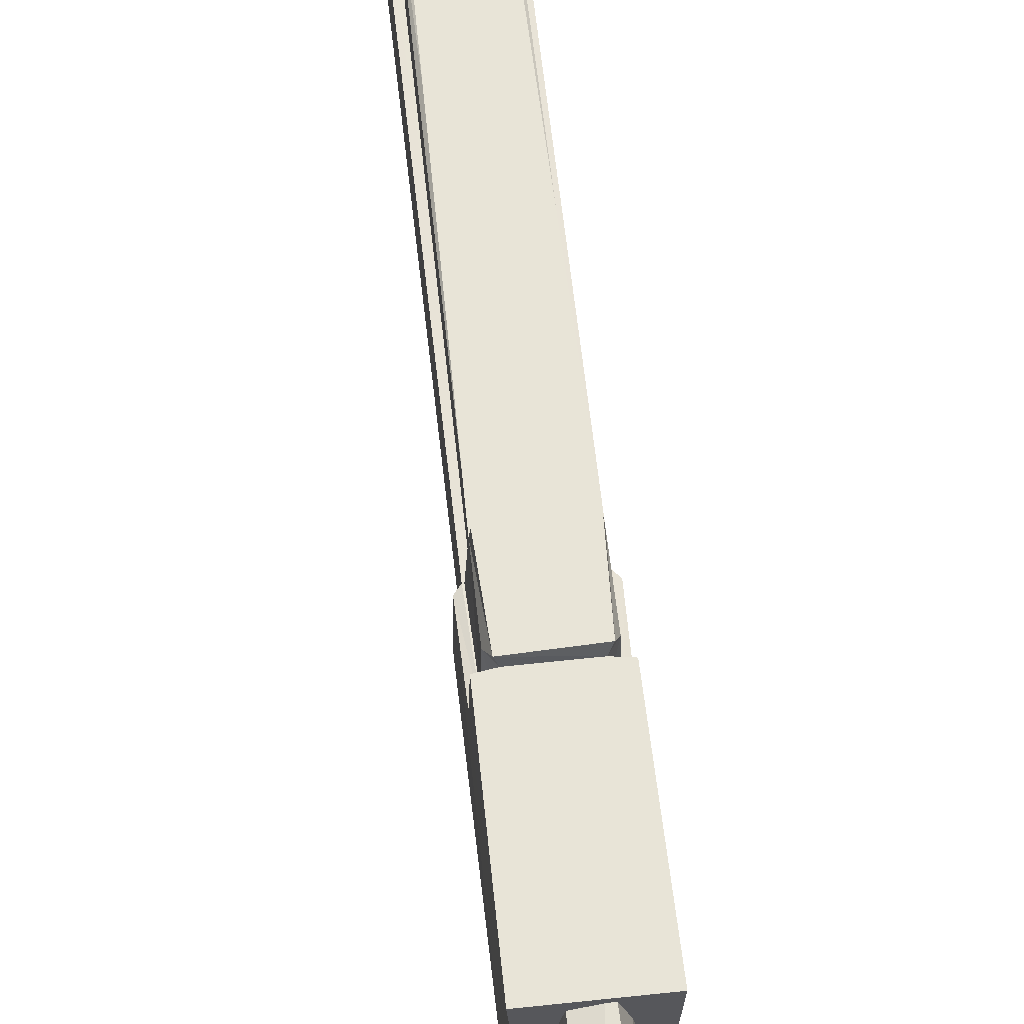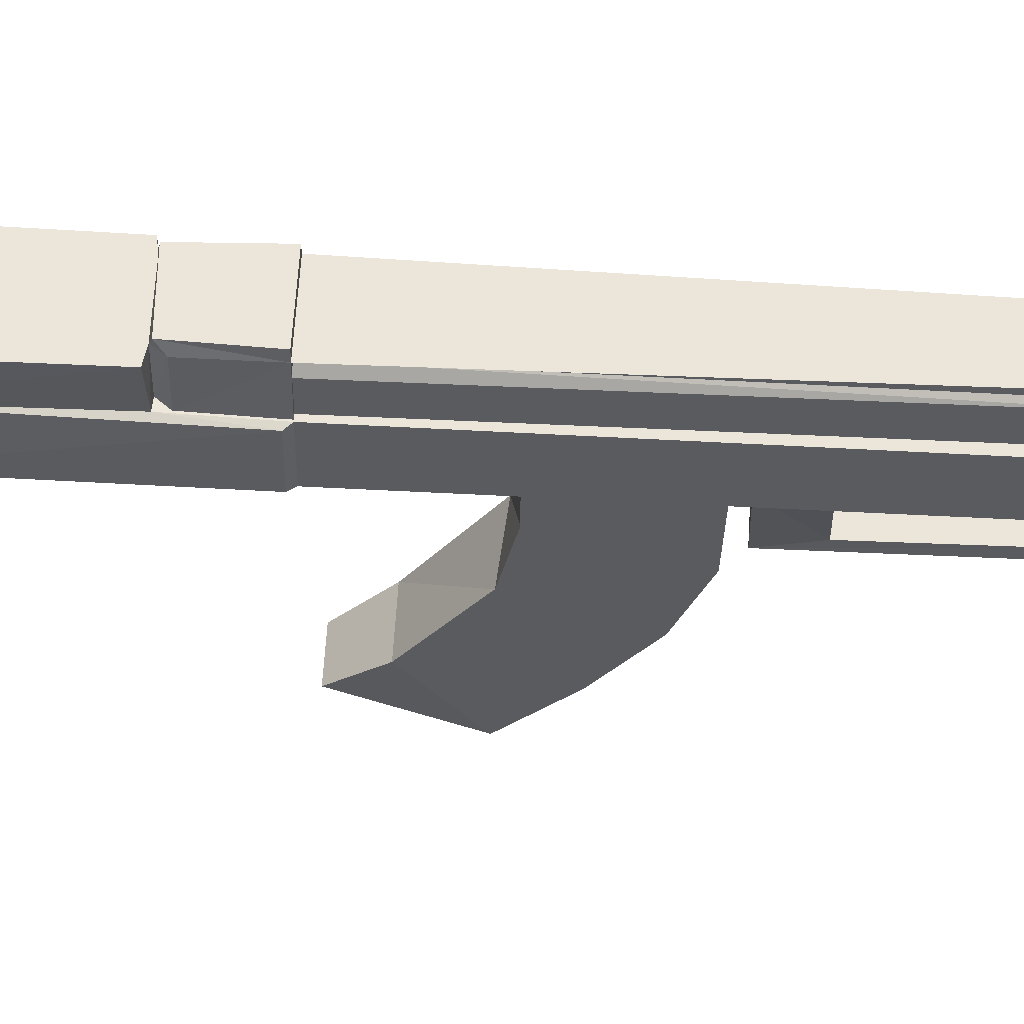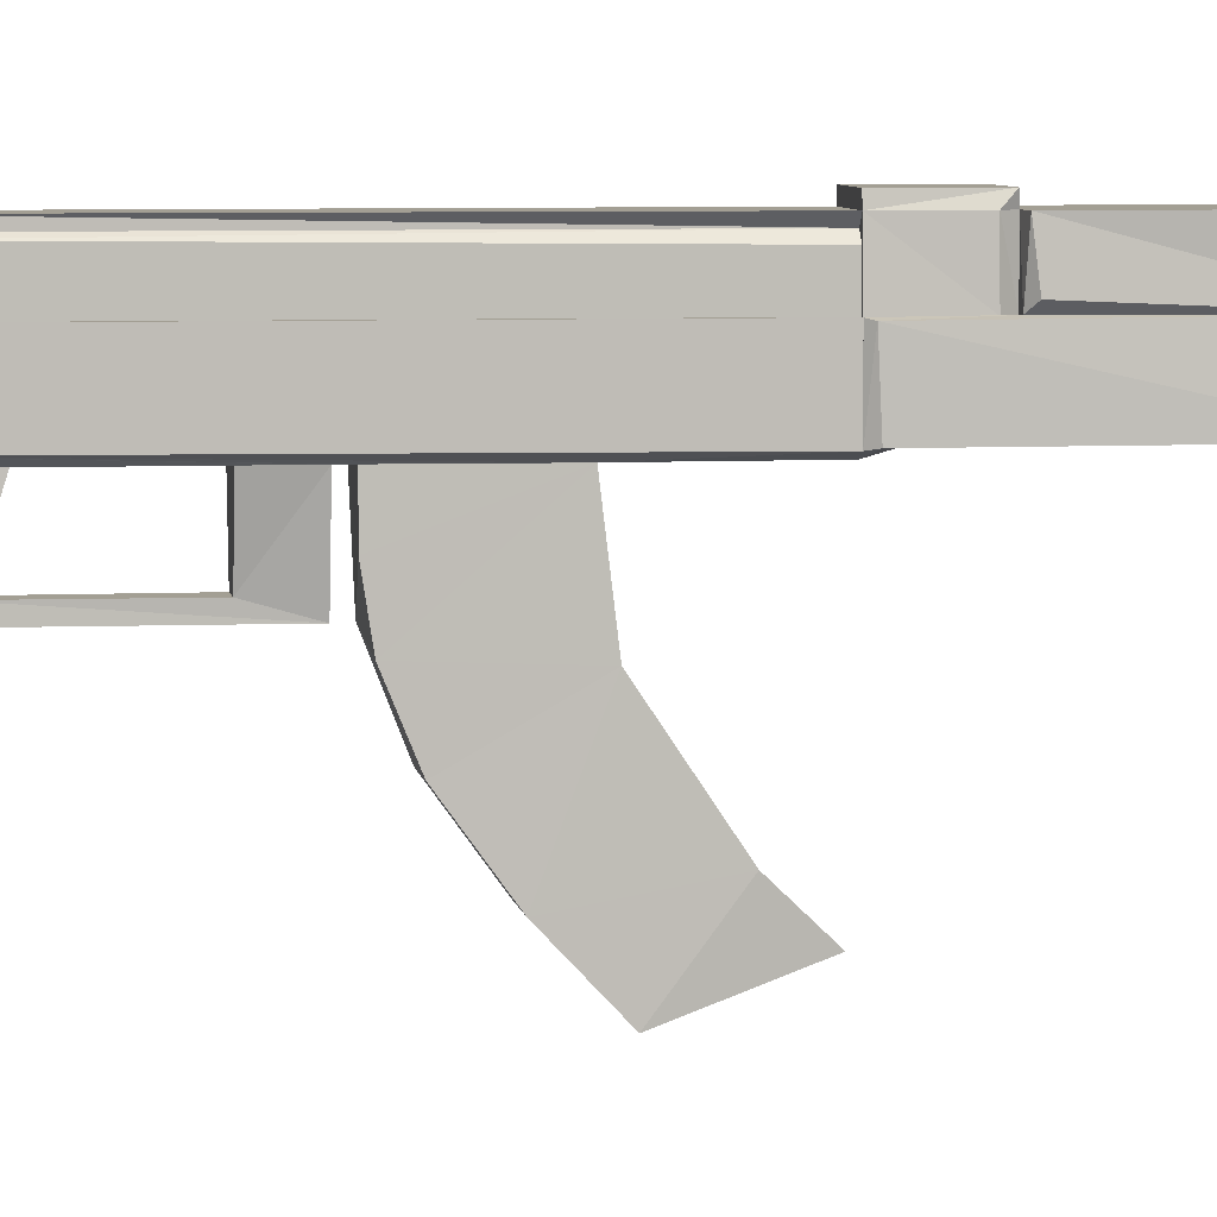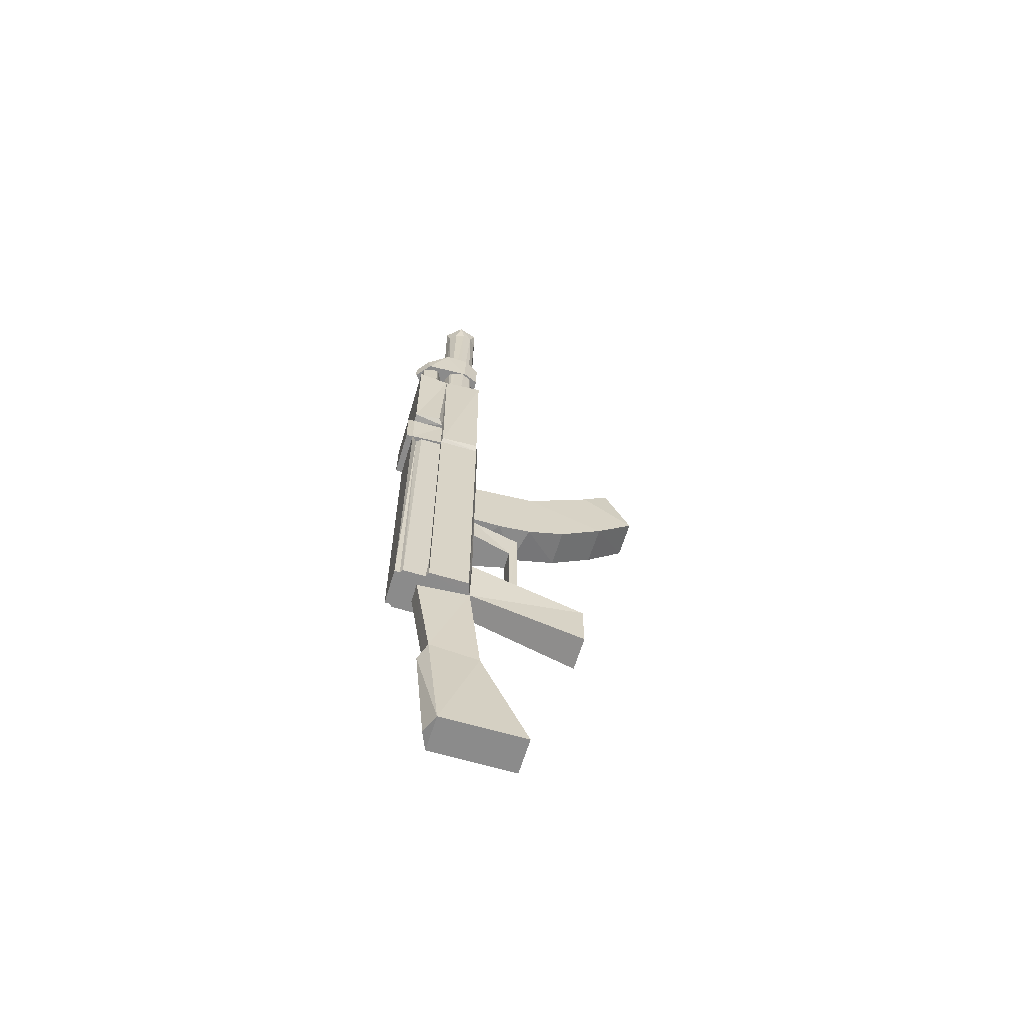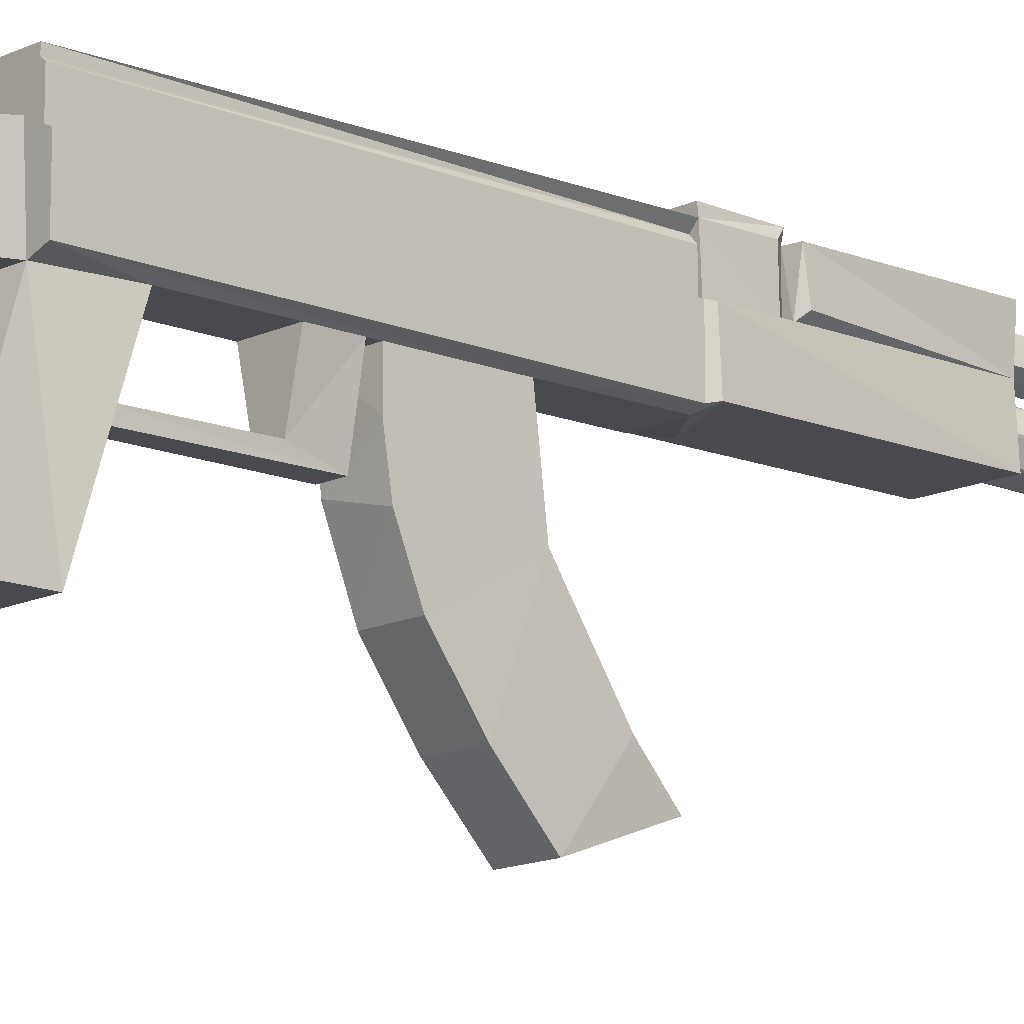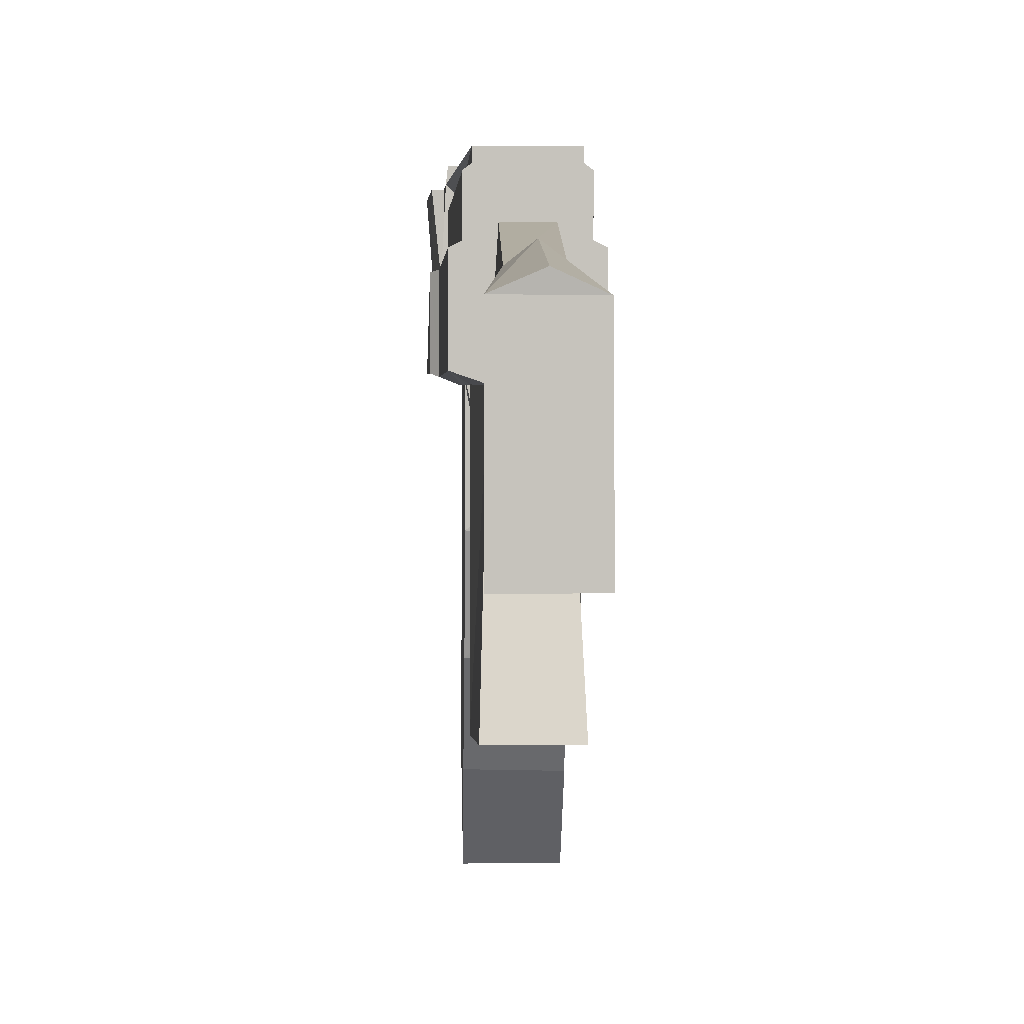
<metadata>
{"format":"obj","ext":"obj","renderer":"f3d","projection":"perspective","resolution":1024,"background":"white","views":[{"elev":61.4,"azim":-6.3,"up":"+Y"},{"elev":56.8,"azim":93.4,"up":"+Y"},{"elev":5.4,"azim":-97.7,"up":"+Y"},{"elev":-63.8,"azim":-106.8,"up":"+Z"},{"elev":-13.6,"azim":-132.7,"up":"+Y"},{"elev":1.4,"azim":178.7,"up":"+Y"}]}
</metadata>
<code>
o gun
v 0 0.4786 3.455
v 0.1849 0.4147 3.455
v 0.2512 0.3553 6.776
v 0.2684 0.2102 3.455
v 0.2901 0.2102 6.776
v 0.2045 0.02536 3.455
v 0.2512 0.06518 6.776
v 0.145 -0.041 6.776
v 0 -0.0582 3.455
v 0 -0.07986 6.776
v -0.1849 0.005712 3.455
v -0.145 -0.041 6.776
v -0.2512 0.06518 6.776
v -0.2684 0.2102 3.455
v -0.2045 0.3951 3.455
v -0.2512 0.3553 6.776
v -0.145 0.4614 6.776
v 0.145 0.4614 6.776
v 0 0.5003 6.776
v -0.2901 0.2102 6.776
v -0.09835 0.5149 7.056
v 0.2147 0.4477 7.056
v 0.313 0.143 7.056
v 0.09835 -0.09446 7.056
v -0.2147 -0.02729 7.056
v -0.313 0.2774 7.056
v 0.1828 -0.1237 5.291
v 0.2836 0.1298 5.384
v 0.1828 -0.1237 4.718
v 0.2836 0.1298 4.718
v -0.2539 0.8171 4.718
v 0.2539 0.8171 4.718
v 0.2839 0.4942 5.326
v 0.2211 0.8632 4.951
v -0.2206 0.8646 4.952
v 0 1.028 4.718
v 0 1.036 4.951
v -0.2836 0.1298 5.384
v -0.1828 -0.1237 4.718
v -0.2836 0.1298 4.718
v -0.1828 -0.1237 5.291
v -0.2838 0.4948 5.377
v 0.09861 0.9561 3.329
v 0.1268 0.9398 4.89
v 0.2033 0.6541 3.329
v 0.1871 0.626 4.89
v -0.04531 0.5416 3.329
v 0 0.5425 4.89
v -0.2055 0.6864 3.329
v -0.2033 0.6541 4.89
v -0.1602 0.8975 3.329
v -0.1448 0.9129 4.89
v 0.1971 -0.1829 -3.791
v 0.2798 -0.1829 1
v 0 -0.1829 1
v 0.2798 1 -3.791
v 0.456 -0.1129 3.678
v 0.2802 1 1.771
v 0.146 0.6216 -3.791
v 0.2798 0.4979 1
v 0 0.6216 -3.791
v 0.4561 -0.1145 1.061
v 0.456 1 3.678
v 0.3959 0.4986 -3.791
v 0.3956 -0.1139 -3.791
v 0.4379 1 1.796
v 0.4011 -0.1347 1
v 0.3797 -0.1134 1.522
v 0.4011 0.4979 1
v 0.2798 0.9154 -3.791
v 0.2798 0.9154 1
v 0.4179 0.4981 3.678
v 0.2798 0.4979 1.772
v 0.3872 0.508 1.776
v 0.4537 0.4834 1.059
v 0.3604 1 1
v 0.3634 1 1.66
v 0.3485 0.8388 1
v 0.3485 0.4979 1
v 0.3485 1.106 1
v 0.3227 1.106 1.742
v 0.3255 0.5287 -3.791
v 0.3255 0.881 -3.791
v 0.3865 0.4979 1
v 0.3716 0.4979 1.662
v 0.2786 -0.1821 -3.016
v 0.2782 0.4986 -2.902
v 0.2867 -1.939 -3.569
v 0.2522 -1.939 -4.343
v 0.2798 -0.1829 -1.966
v 0.2798 -0.1829 -1.51
v 0.1343 -0.9462 -1.51
v 0.1359 -0.8164 -1.966
v -0.1343 -0.9464 -1.51
v 0.1137 -0.947 -3.288
v 0.1137 -0.8164 -3.288
v 0.2798 -0.1829 -0.2251
v 0.2798 -0.1829 -1.385
v 0.2798 -0.6139 -0.2251
v 0.2798 -0.9753 -1.348
v 0.2798 -1.287 -0.07991
v 0.2798 -1.685 -1.069
v 0.2798 -2.14 0.5265
v 0.2798 -2.336 -0.598
v 0.2231 -2.55 0.9567
v 0.2743 -2.916 -0.04919
v 0.2798 0.2009 -7.36
v 0.2798 -1.078 -7.36
v -0.274 0.1958 -7.36
v 0.1578 0.3686 -5.399
v 0.1941 -0.377 -5.564
v 0 0.3206 -7.378
v -0.2798 1 -3.791
v -0.2015 -0.1844 -3.792
v -0.2798 -0.1829 1
v -0.2798 1 1.772
v -0.146 0.6216 -3.791
v -0.2798 0.4979 1
v -0.4537 0.4834 1.059
v -0.4622 -0.1184 1.083
v -0.456 -0.1129 3.678
v -0.456 1 3.678
v -0.396 0.4993 -3.791
v -0.3956 -0.1147 -3.791
v -0.4379 1 1.796
v -0.4011 -0.1347 1
v -0.4011 0.4979 1
v -0.2798 0.9154 -3.791
v -0.2798 0.9154 1
v -0.4179 0.4981 3.678
v -0.2798 0.4979 1.772
v -0.456 0.5795 1.844
v -0.3734 0.5039 1.774
v -0.3604 1 1
v -0.3634 1 1.66
v -0.3485 0.8388 1
v -0.3485 0.4979 1
v -0.3485 1.106 1
v -0.3159 1.106 1.762
v -0.3255 0.4979 -3.791
v -0.3255 0.881 -3.791
v -0.3865 0.4979 1
v -0.3716 0.4979 1.662
v -0.2798 -0.1829 -3.017
v -0.2776 0.4987 -2.902
v -0.2798 -1.939 -3.569
v -0.2798 -1.939 -4.343
v -0.2798 -0.1829 -1.966
v -0.2798 -0.1829 -1.51
v -0.1359 -0.8164 -1.966
v -0.1137 -0.947 -3.288
v -0.1137 -0.8164 -3.288
v -0.279 -0.1857 -0.2519
v -0.2794 -0.1827 -1.385
v -0.2798 -0.6139 -1.385
v -0.2798 -1.111 -1.306
v -0.2798 -1.153 -0.1353
v -0.2798 -1.685 -1.069
v -0.2761 -2.141 0.5269
v -0.2868 -2.347 -0.5891
v -0.2231 -2.55 0.9567
v -0.2798 -2.916 -0.04927
v -0.2798 -1.078 -7.36
v -0.1971 -0.3767 -5.563
v -0.146 0.3664 -5.396
v 0 0.4911 -5.605
f 19 2 1
f 3 4 2
f 5 6 4
f 8 9 6
f 10 11 9
f 13 14 11
f 20 15 14
f 17 1 15
f 4 11 15
f 30 29 39
f 27 38 41
f 28 42 38
f 31 36 32
f 31 30 40
f 44 45 43
f 46 47 45
f 50 49 47
f 50 51 49
f 52 43 51
f 56 71 70
f 73 69 60
f 97 67 54
f 56 59 61
f 59 83 70
f 82 78 83
f 71 83 78
f 65 86 53
f 65 90 86
f 65 91 90
f 150 96 152
f 91 93 90
f 149 92 91
f 90 93 150
f 96 151 152
f 94 95 92
f 92 96 93
f 65 97 98
f 91 154 149
f 65 98 91
f 114 111 53
f 59 110 61
f 53 110 59
f 55 153 97
f 129 113 128
f 134 56 113
f 114 123 117
f 153 126 124
f 117 56 61
f 129 128 145
f 139 116 58
f 141 117 128
f 136 140 141
f 141 129 136
f 144 124 114
f 148 124 144
f 90 144 86
f 149 124 148
f 150 149 148
f 90 150 148
f 152 94 150
f 127 124 126
f 118 123 127
f 153 124 154
f 154 124 149
f 110 117 61
f 165 114 117
f 110 166 165
f 19 18 2
f 18 3 2
f 3 5 4
f 5 7 6
f 7 8 6
f 8 10 9
f 10 12 11
f 12 13 11
f 13 20 14
f 20 16 15
f 16 17 15
f 17 19 1
f 15 1 2
f 2 4 15
f 6 9 4
f 9 11 4
f 11 14 15
f 27 28 38
f 28 33 42
f 30 31 32
f 39 40 30
f 44 46 45
f 46 48 47
f 48 50 47
f 50 52 51
f 52 44 43
f 97 54 55
f 56 76 71
f 73 74 69
f 97 65 67
f 56 70 59
f 87 59 70
f 70 71 87
f 71 60 87
f 58 81 139
f 59 82 83
f 82 79 78
f 71 70 83
f 150 93 96
f 91 92 93
f 149 94 92
f 96 95 151
f 94 151 95
f 92 95 96
f 91 98 154
f 53 111 110
f 55 115 153
f 129 134 113
f 128 113 56
f 134 76 56
f 114 124 123
f 153 115 126
f 145 117 123
f 117 128 56
f 128 117 145
f 145 118 129
f 141 140 117
f 136 137 140
f 141 128 129
f 90 148 144
f 150 94 149
f 152 151 94
f 127 123 124
f 118 145 123
f 164 111 114
f 110 165 117
f 165 164 114
f 45 47 51
f 63 130 72
f 54 68 55
f 111 107 110
f 66 72 74
f 74 72 75
f 69 74 75
f 60 67 54
f 63 66 58
f 58 74 73
f 75 57 62
f 60 85 73
f 53 89 114
f 53 88 89
f 109 108 163
f 107 166 110
f 111 163 108
f 109 112 107
f 57 120 68
f 116 63 58
f 68 115 55
f 132 125 133
f 109 164 165
f 130 125 132
f 130 133 119
f 126 118 115
f 127 131 118
f 125 122 116
f 133 116 131
f 130 132 133
f 121 119 120
f 57 130 121
f 143 118 131
f 88 147 89
f 146 86 144
f 114 146 144
f 166 109 165
f 164 163 111
f 51 43 45
f 49 51 47
f 68 67 62
f 111 108 107
f 66 63 72
f 68 62 57
f 62 67 75
f 67 69 75
f 60 69 67
f 58 66 74
f 54 67 68
f 75 72 57
f 72 130 57
f 60 79 85
f 79 84 85
f 53 86 88
f 109 107 108
f 107 112 166
f 57 121 120
f 130 63 122
f 116 122 63
f 68 120 115
f 109 163 164
f 130 122 125
f 127 126 119
f 126 120 119
f 127 119 133
f 126 127 118
f 127 133 131
f 133 125 116
f 120 126 115
f 121 130 119
f 143 137 118
f 143 142 137
f 89 147 114
f 88 146 147
f 146 88 86
f 114 147 146
f 166 112 109
f 16 21 17
f 26 24 22
f 19 22 18
f 12 25 13
f 7 24 8
f 17 21 19
f 18 22 3
f 13 26 20
f 8 24 10
f 3 23 5
f 20 26 16
f 10 25 12
f 5 23 7
f 30 32 33
f 32 34 33
f 29 41 39
f 30 27 29
f 33 34 35
f 32 37 34
f 38 42 40
f 35 31 42
f 41 40 39
f 33 35 42
f 37 31 35
f 52 48 44
f 53 64 65
f 87 64 59
f 73 77 58
f 71 76 78
f 60 78 79
f 80 139 81
f 76 81 77
f 77 81 58
f 76 77 85
f 78 84 79
f 69 65 64
f 60 64 87
f 97 100 98
f 100 156 155
f 98 155 154
f 100 102 156
f 99 157 101
f 101 102 100
f 103 106 104
f 101 104 102
f 104 106 160
f 159 105 103
f 138 76 134
f 135 131 116
f 118 136 129
f 139 134 135
f 139 135 116
f 142 143 134
f 142 136 137
f 155 153 154
f 153 157 99
f 156 153 155
f 160 158 102
f 158 157 156
f 162 159 160
f 159 101 157
f 160 157 158
f 106 161 162
f 16 26 21
f 26 25 24
f 23 22 24
f 22 21 26
f 19 21 22
f 7 23 24
f 13 25 26
f 3 22 23
f 10 24 25
f 30 28 27
f 28 30 33
f 29 27 41
f 35 34 37
f 32 36 37
f 41 38 40
f 40 42 31
f 37 36 31
f 48 46 44
f 52 50 48
f 76 138 80
f 53 59 64
f 73 85 77
f 60 71 78
f 80 138 139
f 76 80 81
f 84 76 85
f 78 76 84
f 69 67 65
f 60 69 64
f 97 99 100
f 98 100 155
f 99 101 100
f 102 104 160
f 103 105 106
f 101 159 103
f 101 103 104
f 135 143 131
f 129 136 134
f 118 137 136
f 139 138 134
f 134 143 135
f 142 134 136
f 153 99 97
f 102 158 156
f 156 157 153
f 162 161 159
f 160 159 157
f 106 105 161
f 106 162 160
f 161 105 159

</code>
